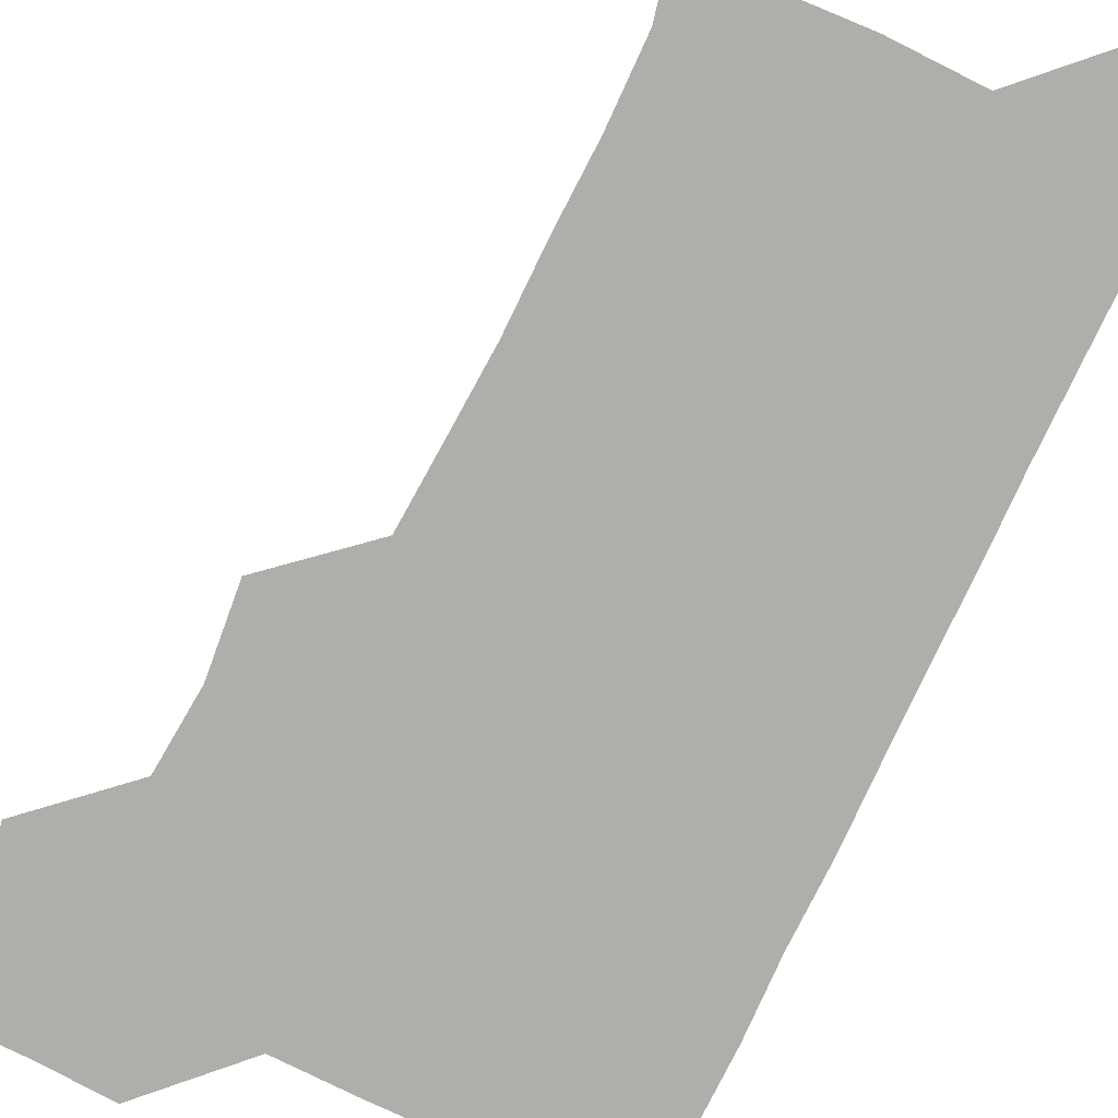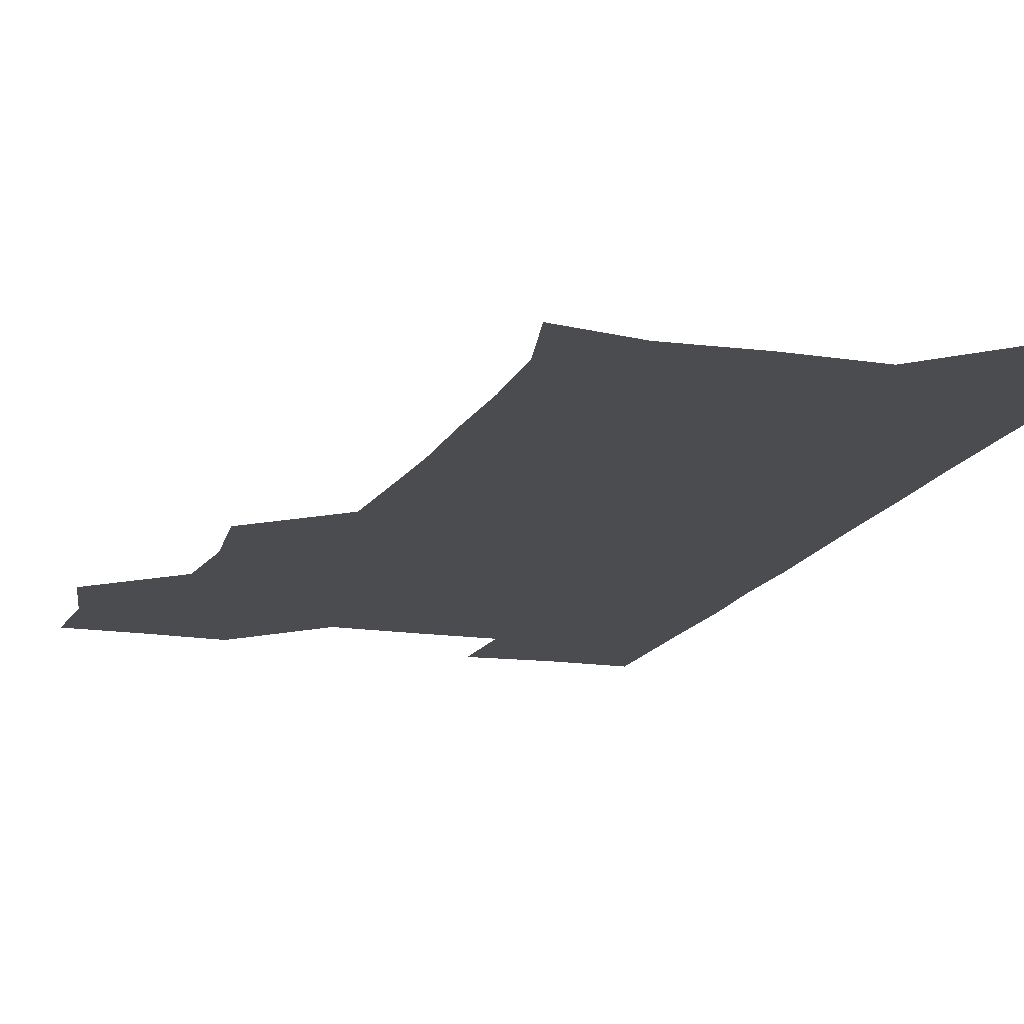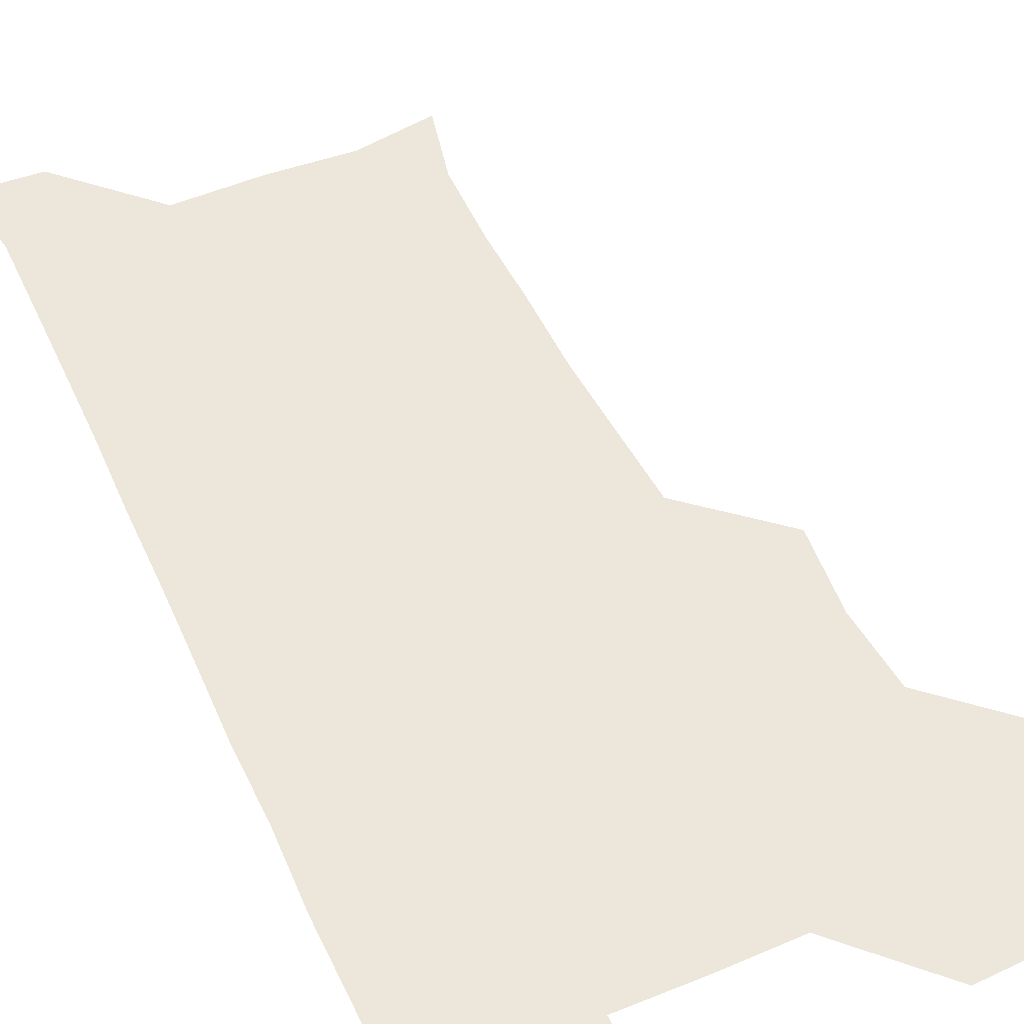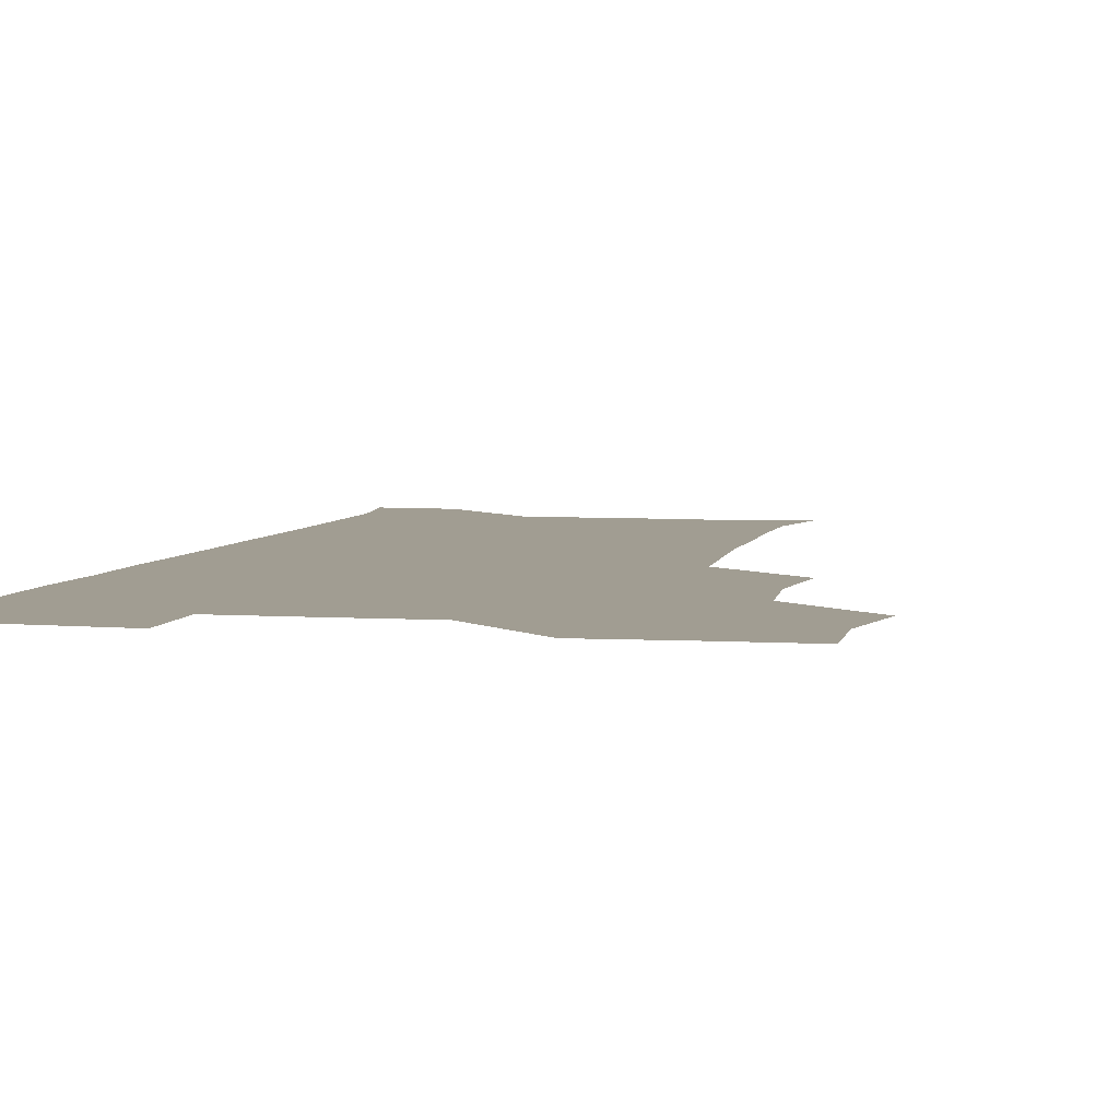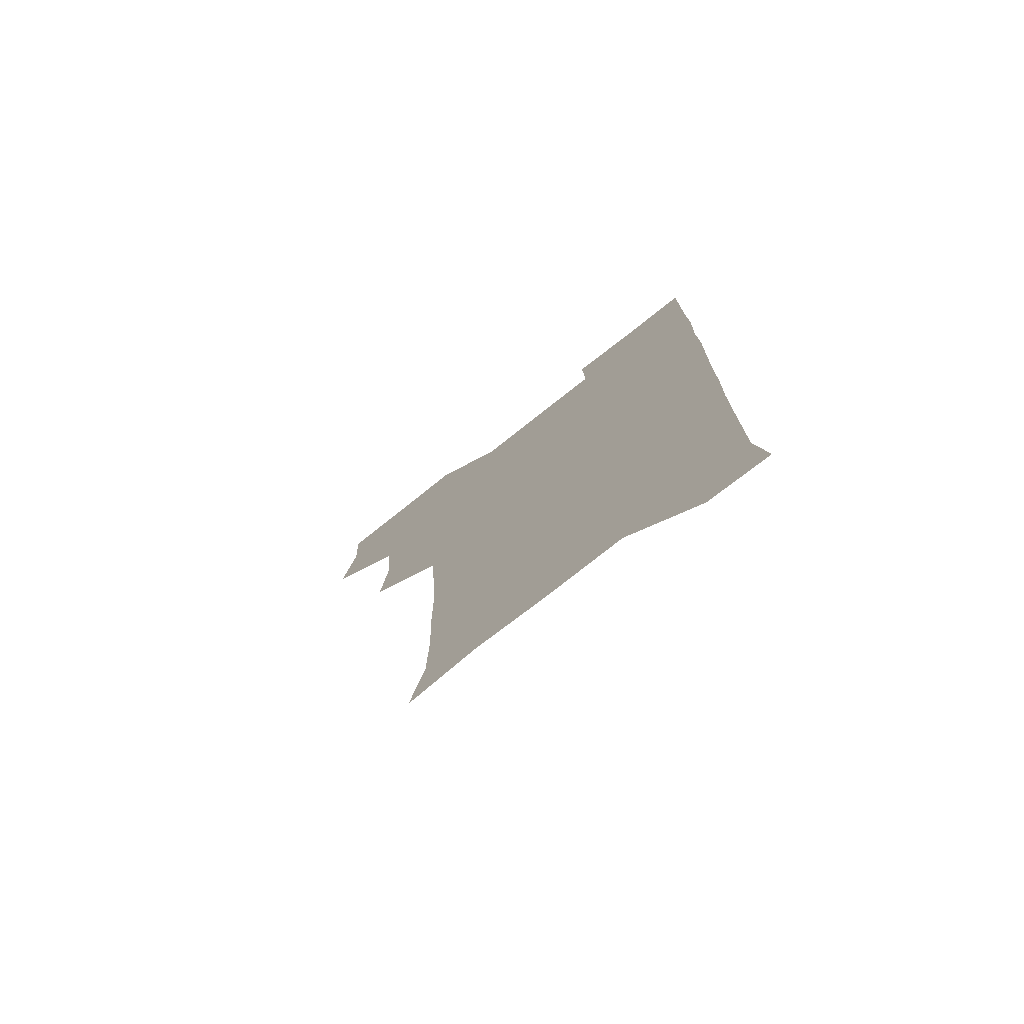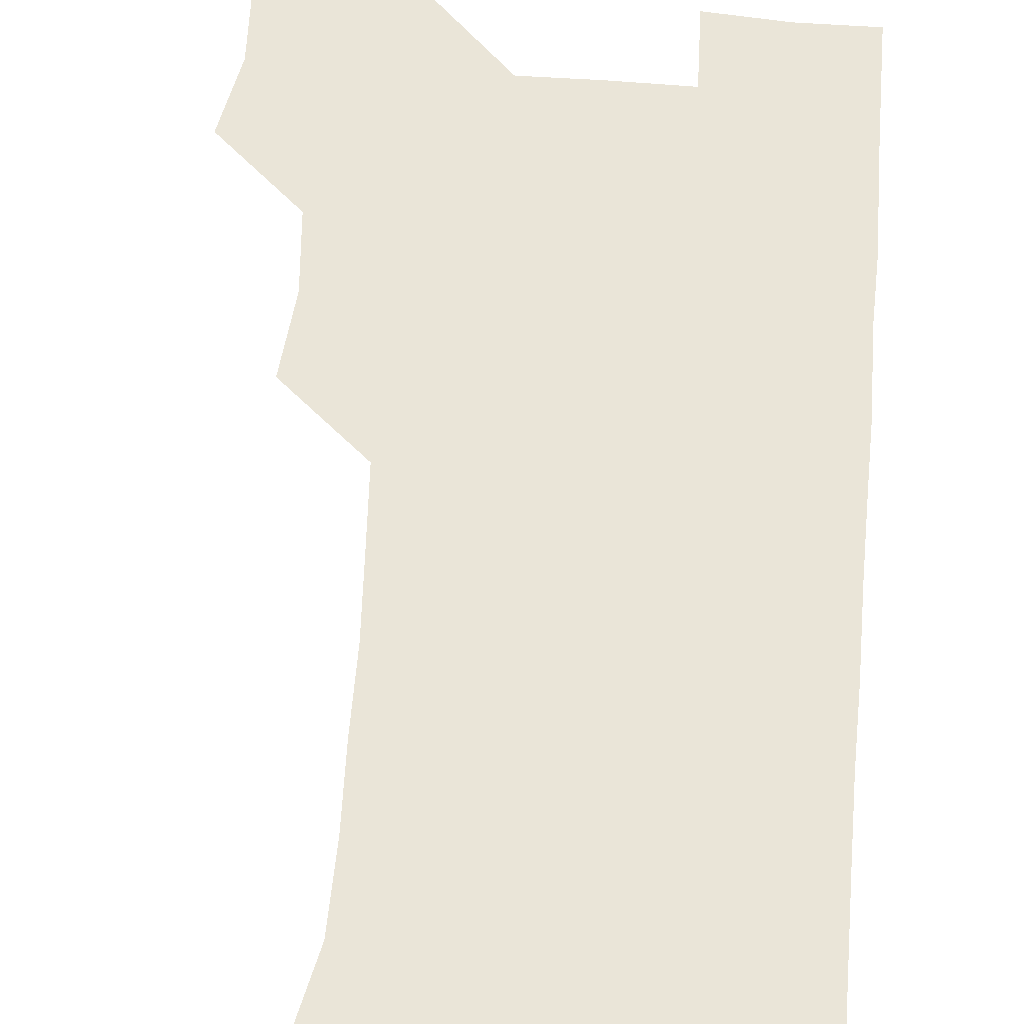
<metadata>
{"format":"obj","ext":"obj","renderer":"f3d","projection":"perspective","resolution":1024,"background":"white","views":[{"elev":-77.7,"azim":-25.6,"up":"+Z"},{"elev":-15.2,"azim":-17.8,"up":"+Z"},{"elev":50.6,"azim":155.8,"up":"+Z"},{"elev":4.7,"azim":-167.2,"up":"+Z"},{"elev":-76.5,"azim":38.3,"up":"+Y"},{"elev":59.6,"azim":4.8,"up":"+Z"}]}
</metadata>
<code>
v 476.5 509.1 0
v 482.4 539.7 0
v 481.2 570 0
v 508.1 417 0
v 511.2 449.2 0
v 508.8 479.7 0
v 514.1 511.9 0
v 512.5 540.5 0
v 511.3 570.4 0
v 538.1 206.9 0
v 544.3 235.1 0
v 544.9 266.1 0
v 543.9 296.3 0
v 543.8 327.7 0
v 542.2 357.9 0
v 540.4 388.8 0
v 542.6 422.1 0
v 541.9 451.5 0
v 542.5 482 0
v 542.7 511.3 0
v 541.8 540.6 0
v 540.1 571.9 0
v 567.8 212.3 0
v 573 242.5 0
v 573.4 272.1 0
v 572.6 301.3 0
v 572.9 332.7 0
v 572.7 363 0
v 572.3 393 0
v 571.8 422.3 0
v 571.7 452 0
v 572 481.8 0
v 572.7 511.1 0
v 571.3 540.2 0
v 599.7 210.5 0
v 601.7 242.5 0
v 602 274.2 0
v 601.9 304 0
v 601.7 333.5 0
v 601.5 363.4 0
v 601.6 393.9 0
v 601.7 423.8 0
v 601.8 453 0
v 601.5 481.8 0
v 601.5 511.3 0
v 601.1 540.7 0
v 633 211.2 0
v 630.9 244.8 0
v 630.5 274.8 0
v 630.4 304.3 0
v 630.4 334.3 0
v 630.7 362 0
v 630.2 394.2 0
v 630.5 423.1 0
v 630.4 453 0
v 630.9 481.6 0
v 631 511.5 0
v 631.3 540.6 0
v 630.5 572.4 0
v 665.3 179.3 0
v 660.2 211.6 0
v 658.9 242.9 0
v 658.6 273.4 0
v 659.2 302.4 0
v 658.6 333.6 0
v 659.4 362.4 0
v 660.4 391.3 0
v 659.4 422.7 0
v 660.2 451.8 0
v 660.5 481.4 0
v 660.1 511.5 0
v 660.5 540.7 0
v 661 570.2 0
v 692 177.9 0
v 687.8 207.8 0
v 687.9 236.7 0
v 688.1 266.8 0
v 688.3 297.3 0
v 689.1 327.6 0
v 689.3 358.4 0
v 689.9 388.7 0
v 690.6 418.7 0
v 690.2 449.9 0
v 691.2 479.8 0
v 690.8 510.6 0
v 690.8 540.8 0
v 690.9 570.6 0
f 6 7 1
f 1 7 2
f 7 8 2
f 2 8 3
f 8 9 3
f 16 17 4
f 4 17 5
f 17 18 5
f 5 18 6
f 18 19 6
f 6 19 7
f 19 20 7
f 7 20 8
f 20 21 8
f 8 21 9
f 21 22 9
f 10 23 11
f 23 24 11
f 11 24 12
f 24 25 12
f 12 25 13
f 25 26 13
f 13 26 14
f 26 27 14
f 14 27 15
f 27 28 15
f 15 28 16
f 28 29 16
f 16 29 17
f 29 30 17
f 17 30 18
f 30 31 18
f 18 31 19
f 31 32 19
f 19 32 20
f 32 33 20
f 20 33 21
f 33 34 21
f 21 34 22
f 23 35 24
f 35 36 24
f 24 36 25
f 36 37 25
f 25 37 26
f 37 38 26
f 26 38 27
f 38 39 27
f 27 39 28
f 39 40 28
f 28 40 29
f 40 41 29
f 29 41 30
f 41 42 30
f 30 42 31
f 42 43 31
f 31 43 32
f 43 44 32
f 32 44 33
f 44 45 33
f 33 45 34
f 45 46 34
f 35 47 36
f 47 48 36
f 36 48 37
f 48 49 37
f 37 49 38
f 49 50 38
f 38 50 39
f 50 51 39
f 39 51 40
f 51 52 40
f 40 52 41
f 52 53 41
f 41 53 42
f 53 54 42
f 42 54 43
f 54 55 43
f 43 55 44
f 55 56 44
f 44 56 45
f 56 57 45
f 45 57 46
f 57 58 46
f 60 61 47
f 47 61 48
f 61 62 48
f 48 62 49
f 62 63 49
f 49 63 50
f 63 64 50
f 50 64 51
f 64 65 51
f 51 65 52
f 65 66 52
f 52 66 53
f 66 67 53
f 53 67 54
f 67 68 54
f 54 68 55
f 68 69 55
f 55 69 56
f 69 70 56
f 56 70 57
f 70 71 57
f 57 71 58
f 71 72 58
f 58 72 59
f 72 73 59
f 60 74 61
f 74 75 61
f 61 75 62
f 75 76 62
f 62 76 63
f 76 77 63
f 63 77 64
f 77 78 64
f 64 78 65
f 78 79 65
f 65 79 66
f 79 80 66
f 66 80 67
f 80 81 67
f 67 81 68
f 81 82 68
f 68 82 69
f 82 83 69
f 69 83 70
f 83 84 70
f 70 84 71
f 84 85 71
f 71 85 72
f 85 86 72
f 72 86 73
f 86 87 73

</code>
